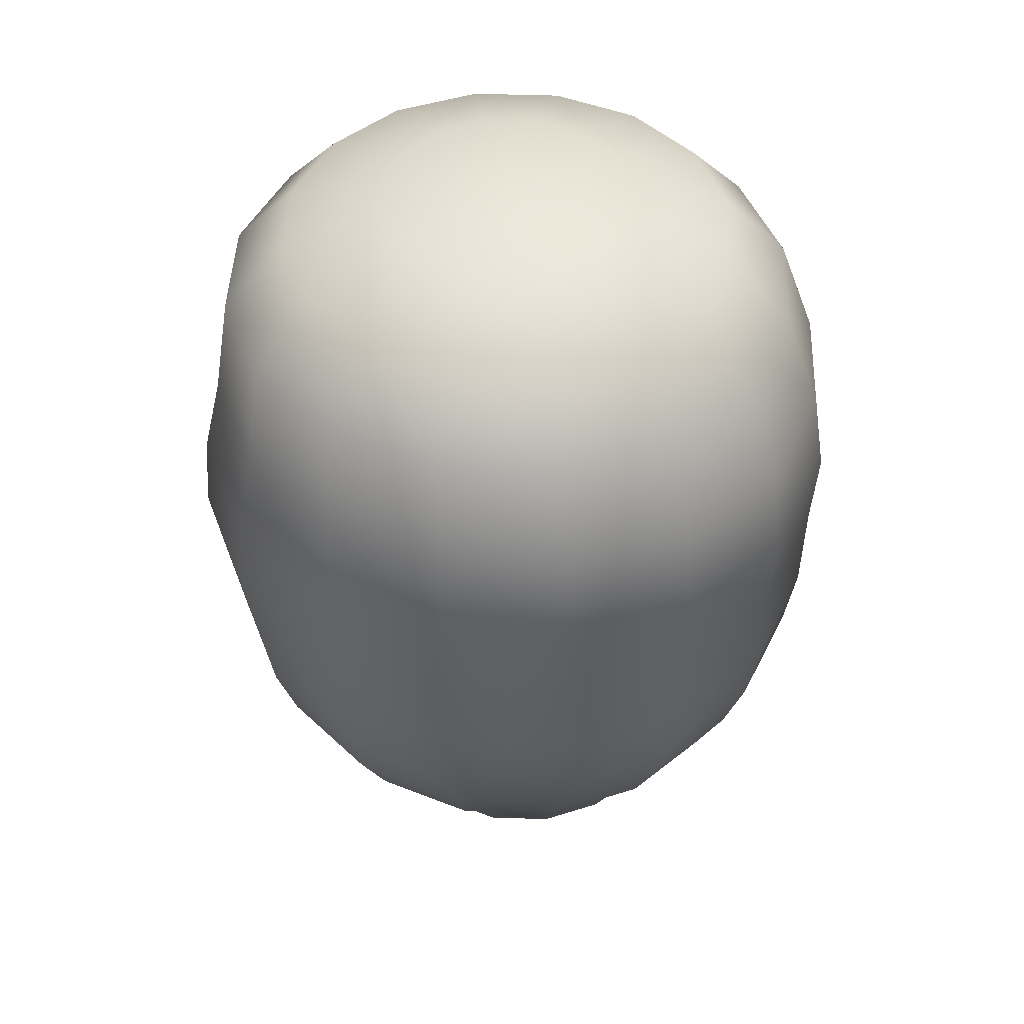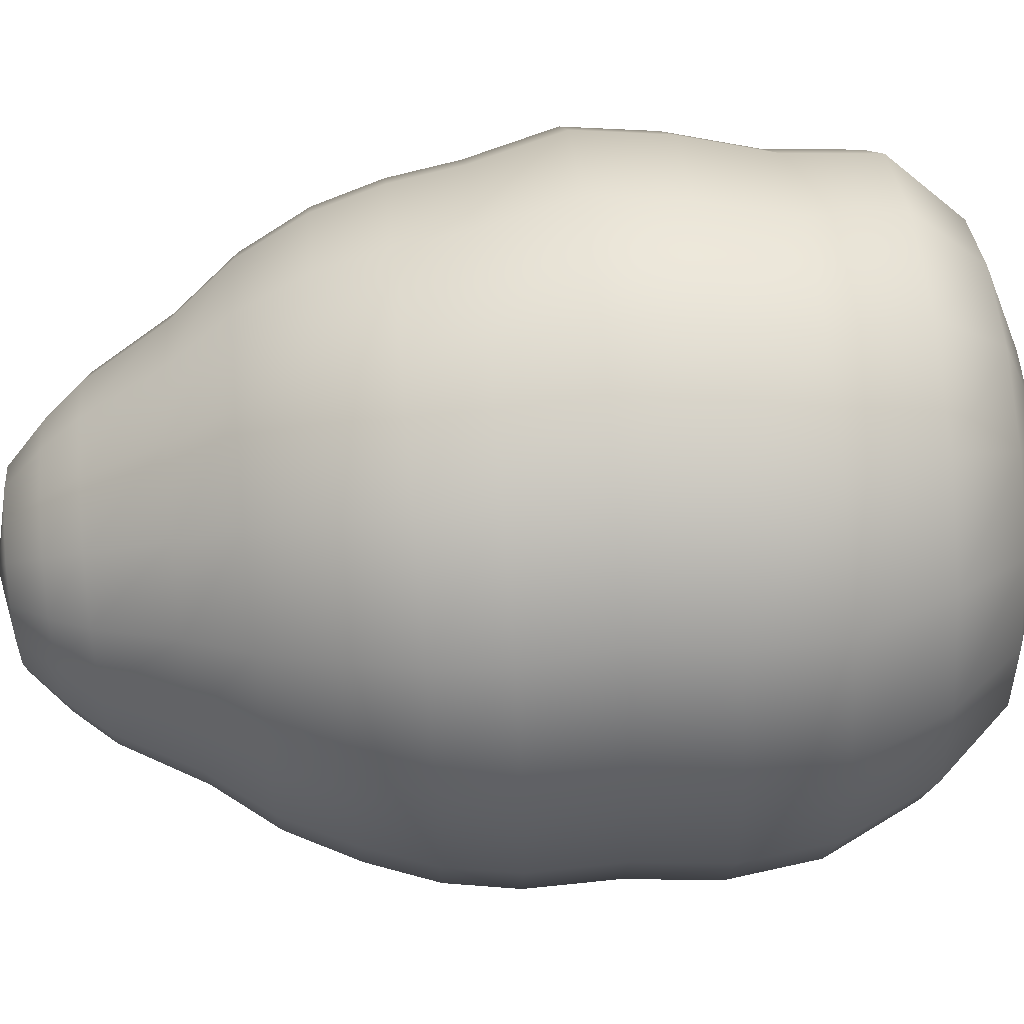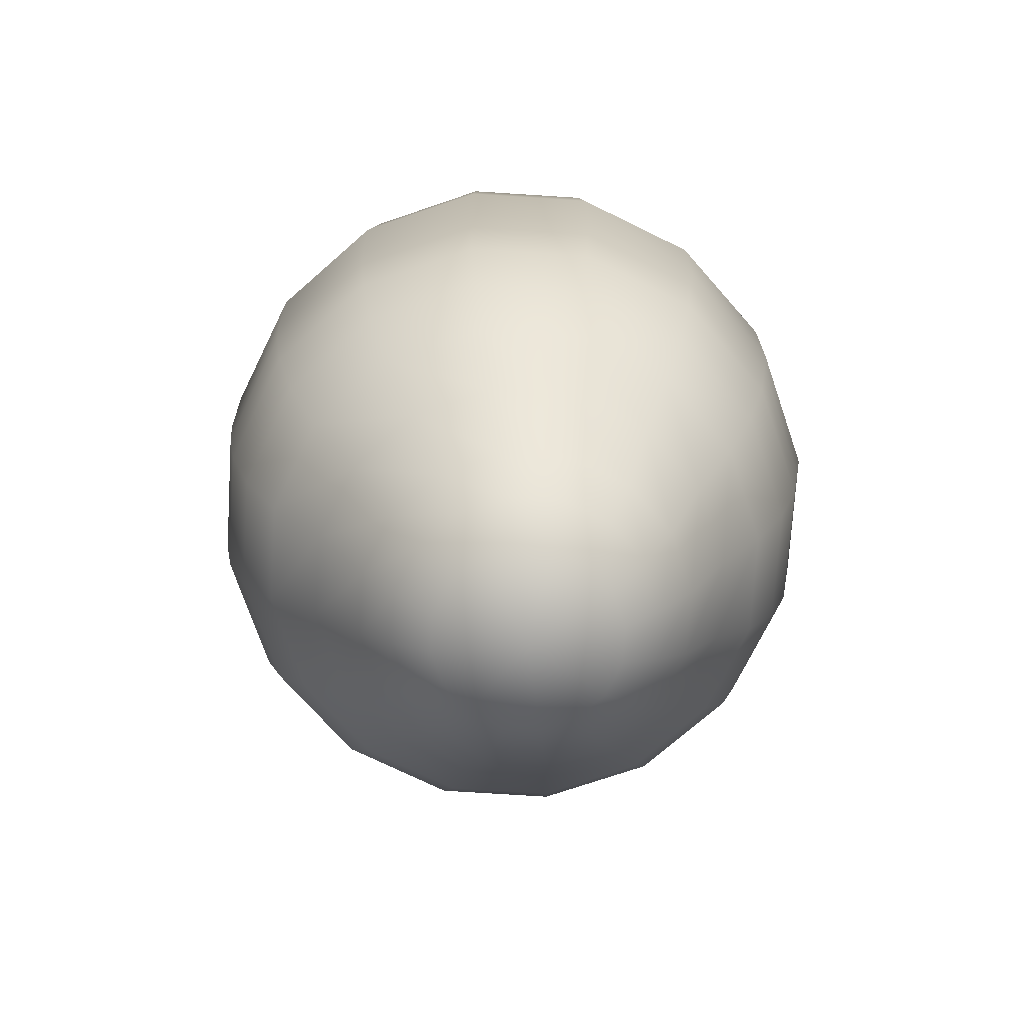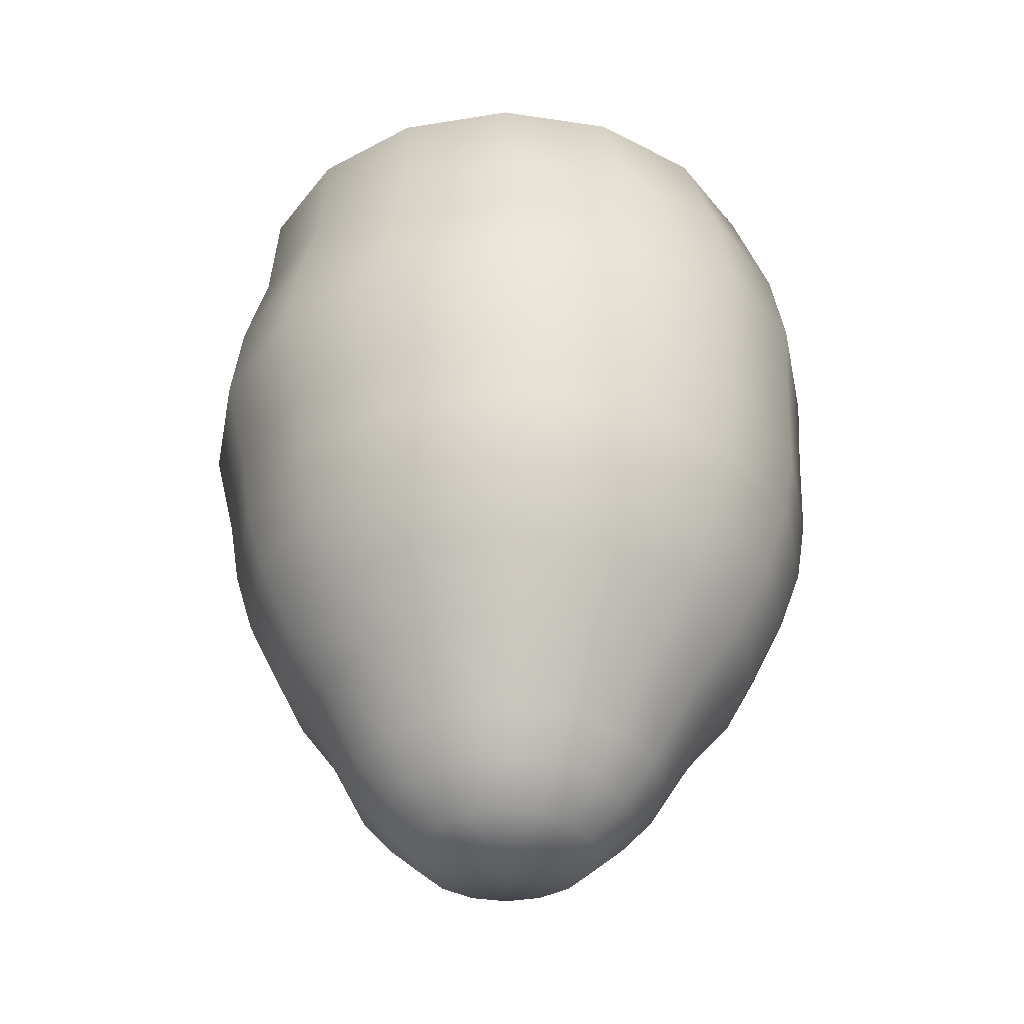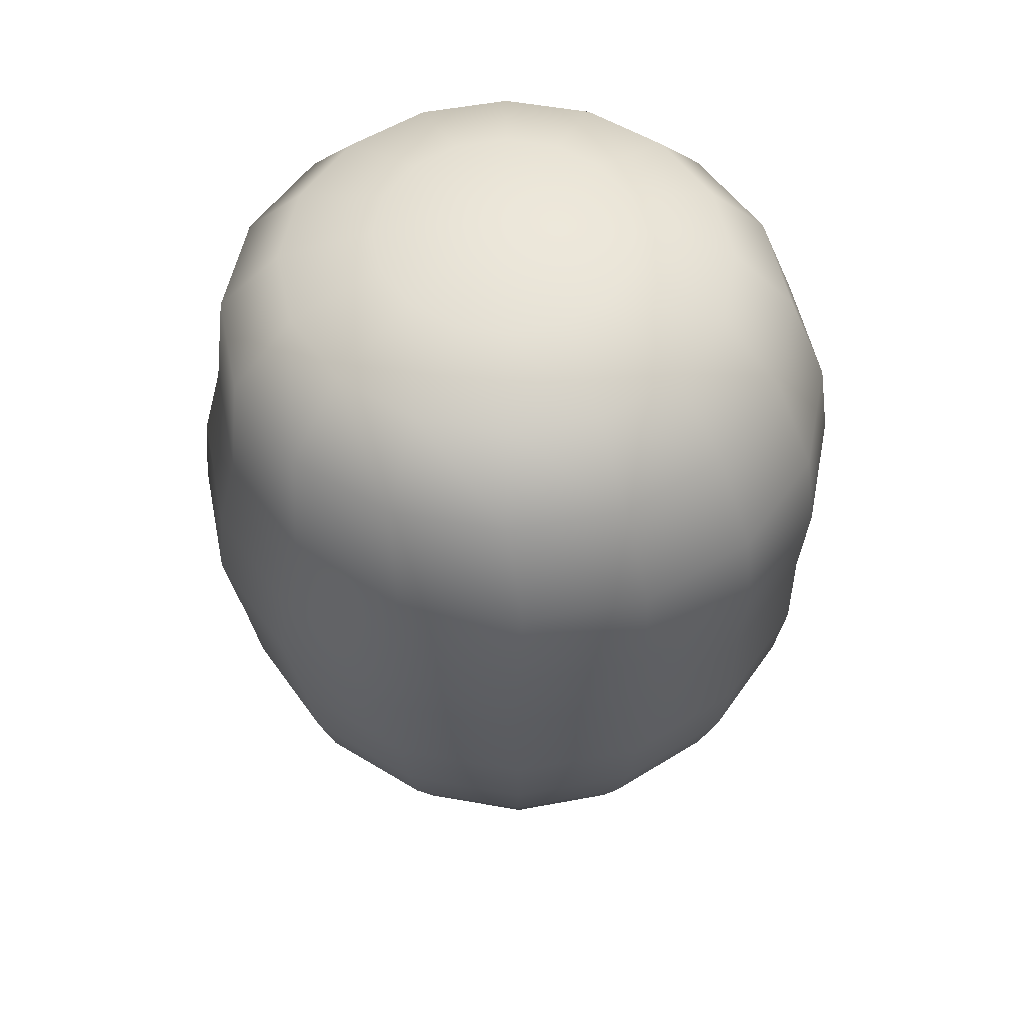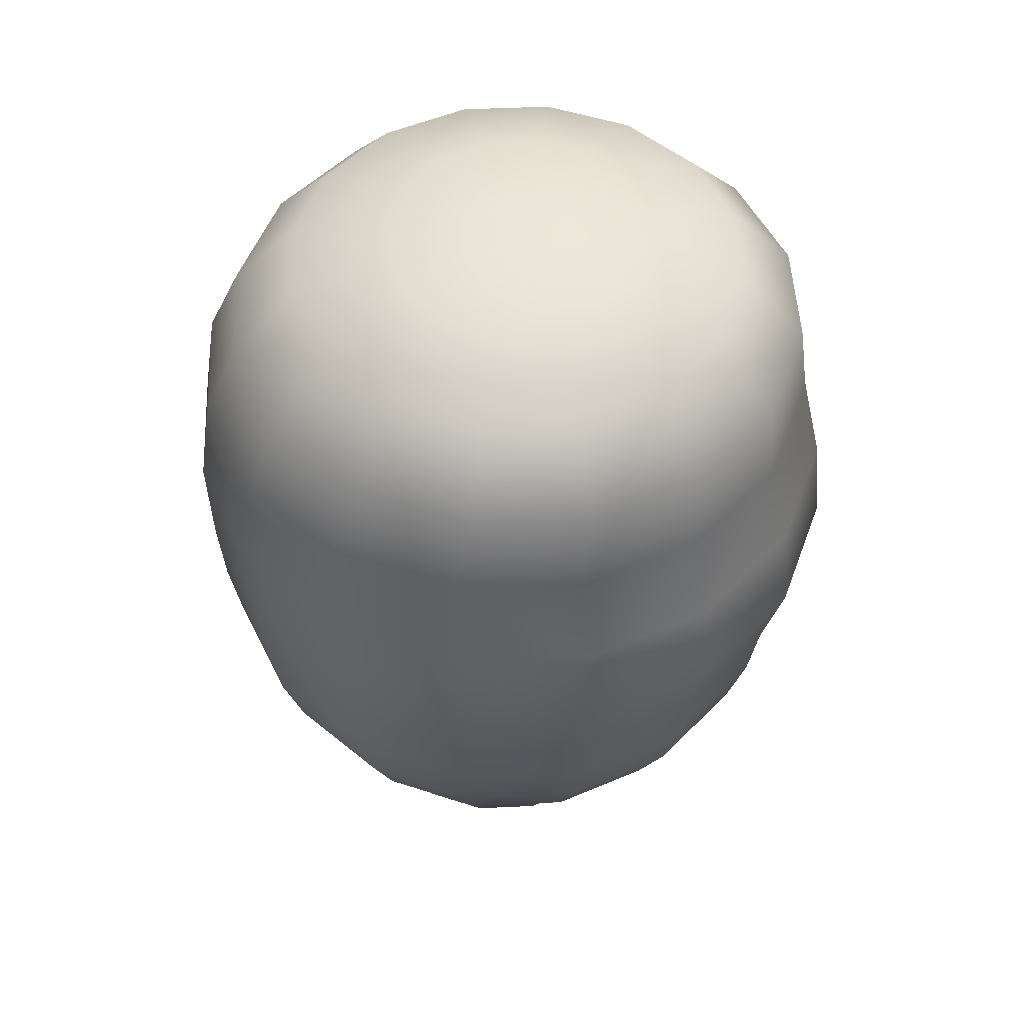
<metadata>
{"format":"obj","ext":"obj","renderer":"f3d","projection":"perspective","resolution":1024,"background":"white","views":[{"elev":45.4,"azim":58.5,"up":"+Y"},{"elev":65.3,"azim":84.9,"up":"+Z"},{"elev":-72.8,"azim":97.6,"up":"+Y"},{"elev":-38.3,"azim":-44.6,"up":"+Y"},{"elev":52.2,"azim":44.8,"up":"+Y"},{"elev":50.3,"azim":-126.6,"up":"+Y"}]}
</metadata>
<code>
o LettuceB1
v -0.01972 -0.1131 -0.01323
v -0.01454 -0.1131 -0.02098
v -0.006785 -0.1131 -0.02616
v 0.00236 -0.1131 -0.02798
v 0.0115 -0.1131 -0.02616
v 0.01926 -0.1131 -0.02098
v 0.02444 -0.1131 -0.01323
v 0.02626 -0.1131 -0.004084
v 0.02444 -0.1131 0.005061
v 0.01926 -0.1131 0.01281
v 0.0115 -0.1131 0.01799
v 0.00236 -0.1131 0.01981
v -0.006785 -0.1131 0.01799
v -0.01454 -0.1131 0.01281
v -0.01972 -0.1131 0.005061
v -0.02154 -0.1131 -0.004084
v -0.03657 -0.09416 -0.0197
v -0.02743 -0.09416 -0.03337
v -0.01376 -0.09416 -0.0425
v 0.00236 -0.09416 -0.04571
v 0.01848 -0.09416 -0.0425
v 0.03215 -0.09416 -0.03337
v 0.04129 -0.09416 -0.0197
v 0.04449 -0.09416 -0.003576
v 0.04129 -0.09416 0.01255
v 0.03215 -0.09416 0.02622
v 0.01848 -0.09416 0.03535
v 0.00236 -0.09416 0.03856
v -0.01376 -0.09416 0.03535
v -0.02743 -0.09416 0.02622
v -0.03657 -0.09416 0.01255
v -0.03977 -0.09416 -0.003576
v -0.07104 -0.02376 -0.03066
v -0.05367 -0.02376 -0.05665
v -0.02768 -0.02376 -0.07402
v 0.00298 -0.02376 -0.08012
v 0.03364 -0.02376 -0.07402
v 0.05963 -0.02376 -0.05665
v 0.077 -0.02376 -0.03066
v 0.0831 -0.02376 -0
v 0.077 -0.02376 0.03066
v 0.05963 -0.02376 0.05665
v 0.03364 -0.02376 0.07402
v 0.00298 -0.02376 0.08012
v -0.02768 -0.02376 0.07402
v -0.05367 -0.02376 0.05665
v -0.07104 -0.02376 0.03066
v -0.07714 -0.02376 -0
v -0.07369 -0.006028 -0.03176
v -0.0557 -0.006028 -0.05868
v -0.02878 -0.006028 -0.07667
v 0.00298 -0.006028 -0.08298
v 0.03474 -0.006028 -0.07667
v 0.06166 -0.006028 -0.05868
v 0.07965 -0.006028 -0.03176
v 0.08596 -0.006028 -0
v 0.07965 -0.006028 0.03176
v 0.06166 -0.006028 0.05868
v 0.03474 -0.006028 0.07667
v 0.00298 -0.006028 0.08298
v -0.02878 -0.006028 0.07667
v -0.0557 -0.006028 0.05868
v -0.07369 -0.006028 0.03176
v -0.08 -0.006028 -0
v -0.07982 0.01681 -0.03288
v -0.06119 0.01681 -0.06076
v -0.03332 0.01681 -0.07939
v -0.000431 0.01681 -0.08593
v 0.03245 0.01681 -0.07939
v 0.06033 0.01681 -0.06076
v 0.07896 0.01681 -0.03288
v 0.0855 0.01681 -0
v 0.07896 0.01681 0.03288
v 0.06033 0.01681 0.06076
v 0.03245 0.01681 0.07939
v -0.000431 0.01681 0.08593
v -0.03332 0.01681 0.07939
v -0.06119 0.01681 0.06076
v -0.07982 0.01681 0.03288
v -0.08636 0.01681 -0
v -0.07665 0.03964 -0.03273
v -0.05811 0.03964 -0.06047
v -0.03037 0.03964 -0.07901
v 0.00236 0.03964 -0.08552
v 0.03509 0.03964 -0.07901
v 0.06283 0.03964 -0.06047
v 0.08137 0.03964 -0.03273
v 0.08788 0.03964 -0
v 0.08137 0.03964 0.03273
v 0.06283 0.03964 0.06047
v 0.03509 0.03964 0.07901
v 0.00236 0.03964 0.08552
v -0.03037 0.03964 0.07901
v -0.05811 0.03964 0.06047
v -0.07665 0.03964 0.03273
v -0.08316 0.03964 0
v -0.0709 0.06247 -0.03101
v -0.05333 0.06247 -0.05729
v -0.02704 0.06247 -0.07486
v 0.003962 0.06247 -0.08103
v 0.03497 0.06247 -0.07486
v 0.06126 0.06247 -0.05729
v 0.07882 0.06247 -0.03101
v 0.08499 0.06247 -0
v 0.07882 0.06247 0.03101
v 0.06126 0.06247 0.05729
v 0.03497 0.06247 0.07486
v 0.003962 0.06247 0.08103
v -0.02704 0.06247 0.07486
v -0.05333 0.06247 0.05729
v -0.0709 0.06247 0.03101
v -0.07706 0.06247 0
v -0.07016 0.08585 -0.02855
v -0.05399 0.08585 -0.05276
v -0.02978 0.08585 -0.06893
v -0.001228 0.08585 -0.07461
v 0.02733 0.08585 -0.06893
v 0.05153 0.08585 -0.05276
v 0.06771 0.08585 -0.02855
v 0.07339 0.08585 0
v 0.06771 0.08585 0.02855
v 0.05153 0.08585 0.05276
v 0.02733 0.08585 0.06893
v -0.001228 0.08585 0.07461
v -0.02978 0.08585 0.06893
v -0.05399 0.08585 0.05276
v -0.07016 0.08585 0.02855
v -0.07584 0.08585 0
v -0.05507 0.1036 -0.0223
v -0.04244 0.1036 -0.04121
v -0.02353 0.1036 -0.05384
v -0.001228 0.1036 -0.05828
v 0.02107 0.1036 -0.05384
v 0.03998 0.1036 -0.04121
v 0.05261 0.1036 -0.0223
v 0.05705 0.1036 0
v 0.05261 0.1036 0.0223
v 0.03998 0.1036 0.04121
v 0.02107 0.1036 0.05384
v -0.001228 0.1036 0.05828
v -0.02353 0.1036 0.05384
v -0.04244 0.1036 0.04121
v -0.05507 0.1036 0.0223
v -0.05951 0.1036 0
v -0.03258 0.112 -0.01299
v -0.02523 0.112 -0.024
v -0.01422 0.112 -0.03136
v -0.001228 0.112 -0.03394
v 0.01176 0.112 -0.03136
v 0.02277 0.112 -0.024
v 0.03013 0.112 -0.01299
v 0.03271 0.112 0
v 0.03013 0.112 0.01299
v 0.02277 0.112 0.024
v 0.01176 0.112 0.03136
v -0.001228 0.112 0.03394
v -0.01422 0.112 0.03136
v -0.02523 0.112 0.024
v -0.03258 0.112 0.01299
v -0.03517 0.112 0
v 0.00236 -0.1182 -0.004084
v -0.001228 0.1159 0
v -0.05808 -0.05875 -0.02601
v -0.0664 -0.04119 -0.02864
v -0.04382 -0.05887 -0.04717
v -0.05025 -0.04123 -0.05277
v -0.0226 -0.05897 -0.06126
v -0.0261 -0.04127 -0.06889
v 0.00236 -0.05901 -0.0662
v 0.00236 -0.0413 -0.07454
v 0.02732 -0.05897 -0.06126
v 0.03083 -0.04127 -0.06889
v 0.04854 -0.05887 -0.04717
v 0.05497 -0.04123 -0.05277
v 0.0628 -0.05875 -0.02601
v 0.07112 -0.04119 -0.02864
v 0.0679 -0.05861 -0.00096
v 0.07681 -0.04114 -0.000158
v 0.06303 -0.05848 0.02419
v 0.07116 -0.04109 0.02834
v 0.04886 -0.05837 0.04557
v 0.05503 -0.04106 0.05252
v 0.02755 -0.05831 0.05989
v 0.03087 -0.04105 0.06868
v 0.00236 -0.0583 0.06491
v 0.00236 -0.04106 0.07435
v -0.02283 -0.05831 0.05989
v -0.02615 -0.04105 0.06868
v -0.04414 -0.05837 0.04557
v -0.05031 -0.04106 0.05252
v -0.05831 -0.05848 0.02419
v -0.06644 -0.04109 0.02834
v -0.06319 -0.05861 -0.00096
v -0.07209 -0.04114 -0.000158
v 0.02288 -0.07399 0.04738
v 0.04027 -0.07401 0.03573
v 0.05186 -0.07405 0.01832
v 0.05589 -0.0741 -0.002194
v 0.05177 -0.07415 -0.02267
v 0.04015 -0.07419 -0.04
v 0.0228 -0.07423 -0.05156
v 0.00236 -0.07425 -0.05561
v -0.01808 -0.07423 -0.05156
v -0.03543 -0.07419 -0.04
v -0.04705 -0.07415 -0.02267
v -0.05117 -0.0741 -0.002194
v -0.04714 -0.07405 0.01832
v -0.03555 -0.07401 0.03573
v -0.01817 -0.07399 0.04738
v 0.00236 -0.07399 0.05146
v -0.02156 -0.1039 0.02011
v -0.01059 -0.1039 0.02744
v 0.00236 -0.1039 0.03001
v 0.0153 -0.1039 0.02744
v 0.02628 -0.1039 0.02011
v 0.03361 -0.1039 0.009132
v 0.03619 -0.1039 -0.003812
v 0.03361 -0.1039 -0.01676
v 0.02628 -0.1039 -0.02773
v 0.0153 -0.1039 -0.03506
v 0.00236 -0.1039 -0.03764
v -0.01059 -0.1039 -0.03506
v -0.02156 -0.1039 -0.02773
v -0.02889 -0.1039 -0.01676
v -0.03147 -0.1039 -0.003812
v -0.02889 -0.1039 0.009132
f 1 2 223 224
f 2 3 222 223
f 3 4 221 222
f 4 5 220 221
f 5 6 219 220
f 6 7 218 219
f 7 8 217 218
f 8 9 216 217
f 9 10 215 216
f 10 11 214 215
f 11 12 213 214
f 12 13 212 213
f 13 14 211 212
f 14 15 226 211
f 15 16 225 226
f 16 1 224 225
f 33 34 50 49
f 34 35 51 50
f 35 36 52 51
f 36 37 53 52
f 37 38 54 53
f 38 39 55 54
f 39 40 56 55
f 40 41 57 56
f 41 42 58 57
f 42 43 59 58
f 43 44 60 59
f 44 45 61 60
f 45 46 62 61
f 46 47 63 62
f 47 48 64 63
f 48 33 49 64
f 49 50 66 65
f 50 51 67 66
f 51 52 68 67
f 52 53 69 68
f 53 54 70 69
f 54 55 71 70
f 55 56 72 71
f 56 57 73 72
f 57 58 74 73
f 58 59 75 74
f 59 60 76 75
f 60 61 77 76
f 61 62 78 77
f 62 63 79 78
f 63 64 80 79
f 64 49 65 80
f 65 66 82 81
f 66 67 83 82
f 67 68 84 83
f 68 69 85 84
f 69 70 86 85
f 70 71 87 86
f 71 72 88 87
f 72 73 89 88
f 73 74 90 89
f 74 75 91 90
f 75 76 92 91
f 76 77 93 92
f 77 78 94 93
f 78 79 95 94
f 79 80 96 95
f 80 65 81 96
f 81 82 98 97
f 82 83 99 98
f 83 84 100 99
f 84 85 101 100
f 85 86 102 101
f 86 87 103 102
f 87 88 104 103
f 88 89 105 104
f 89 90 106 105
f 90 91 107 106
f 91 92 108 107
f 92 93 109 108
f 93 94 110 109
f 94 95 111 110
f 95 96 112 111
f 96 81 97 112
f 97 98 114 113
f 98 99 115 114
f 99 100 116 115
f 100 101 117 116
f 101 102 118 117
f 102 103 119 118
f 103 104 120 119
f 104 105 121 120
f 105 106 122 121
f 106 107 123 122
f 107 108 124 123
f 108 109 125 124
f 109 110 126 125
f 110 111 127 126
f 111 112 128 127
f 112 97 113 128
f 113 114 130 129
f 114 115 131 130
f 115 116 132 131
f 116 117 133 132
f 117 118 134 133
f 118 119 135 134
f 119 120 136 135
f 120 121 137 136
f 121 122 138 137
f 122 123 139 138
f 123 124 140 139
f 124 125 141 140
f 125 126 142 141
f 126 127 143 142
f 127 128 144 143
f 128 113 129 144
f 129 130 146 145
f 130 131 147 146
f 131 132 148 147
f 132 133 149 148
f 133 134 150 149
f 134 135 151 150
f 135 136 152 151
f 136 137 153 152
f 137 138 154 153
f 138 139 155 154
f 139 140 156 155
f 140 141 157 156
f 141 142 158 157
f 142 143 159 158
f 143 144 160 159
f 144 129 145 160
f 3 2 161 4
f 5 4 161 6
f 7 6 161 8
f 9 8 161 10
f 11 10 161 12
f 13 12 161 14
f 15 14 161 16
f 1 16 161 2
f 162 146 147 148
f 162 148 149 150
f 162 150 151 152
f 162 152 153 154
f 162 154 155 156
f 162 156 157 158
f 162 158 159 160
f 162 160 145 146
f 163 164 194 193
f 164 163 165 166
f 166 165 167 168
f 168 167 169 170
f 170 169 171 172
f 172 171 173 174
f 174 173 175 176
f 176 175 177 178
f 178 177 179 180
f 180 179 181 182
f 182 181 183 184
f 184 183 185 186
f 186 185 187 188
f 188 187 189 190
f 190 189 191 192
f 192 191 193 194
f 17 18 204 205
f 18 19 203 204
f 19 20 202 203
f 20 21 201 202
f 21 22 200 201
f 22 23 199 200
f 23 24 198 199
f 24 25 197 198
f 25 26 196 197
f 26 27 195 196
f 27 28 210 195
f 28 29 209 210
f 29 30 208 209
f 30 31 207 208
f 31 32 206 207
f 32 17 205 206
f 164 166 34 33
f 166 168 35 34
f 168 170 36 35
f 170 172 37 36
f 172 174 38 37
f 174 176 39 38
f 176 178 40 39
f 178 180 41 40
f 180 182 42 41
f 182 184 43 42
f 184 186 44 43
f 186 188 45 44
f 188 190 46 45
f 190 192 47 46
f 192 194 48 47
f 194 164 33 48
f 196 195 183 181
f 197 196 181 179
f 198 197 179 177
f 199 198 177 175
f 200 199 175 173
f 201 200 173 171
f 202 201 171 169
f 203 202 169 167
f 204 203 167 165
f 205 204 165 163
f 206 205 163 193
f 207 206 193 191
f 208 207 191 189
f 209 208 189 187
f 210 209 187 185
f 195 210 185 183
f 212 211 30 29
f 213 212 29 28
f 214 213 28 27
f 215 214 27 26
f 216 215 26 25
f 217 216 25 24
f 218 217 24 23
f 219 218 23 22
f 220 219 22 21
f 221 220 21 20
f 222 221 20 19
f 223 222 19 18
f 224 223 18 17
f 225 224 17 32
f 226 225 32 31
f 211 226 31 30

</code>
